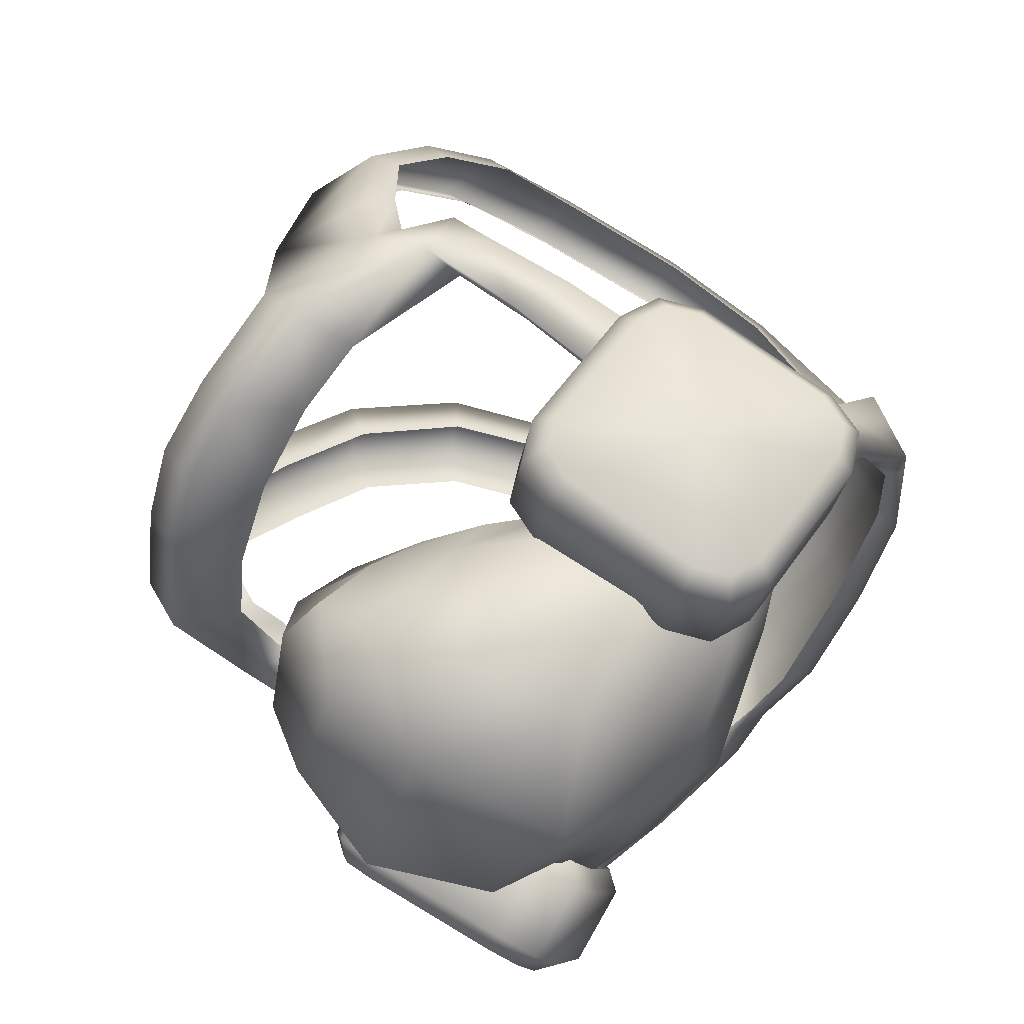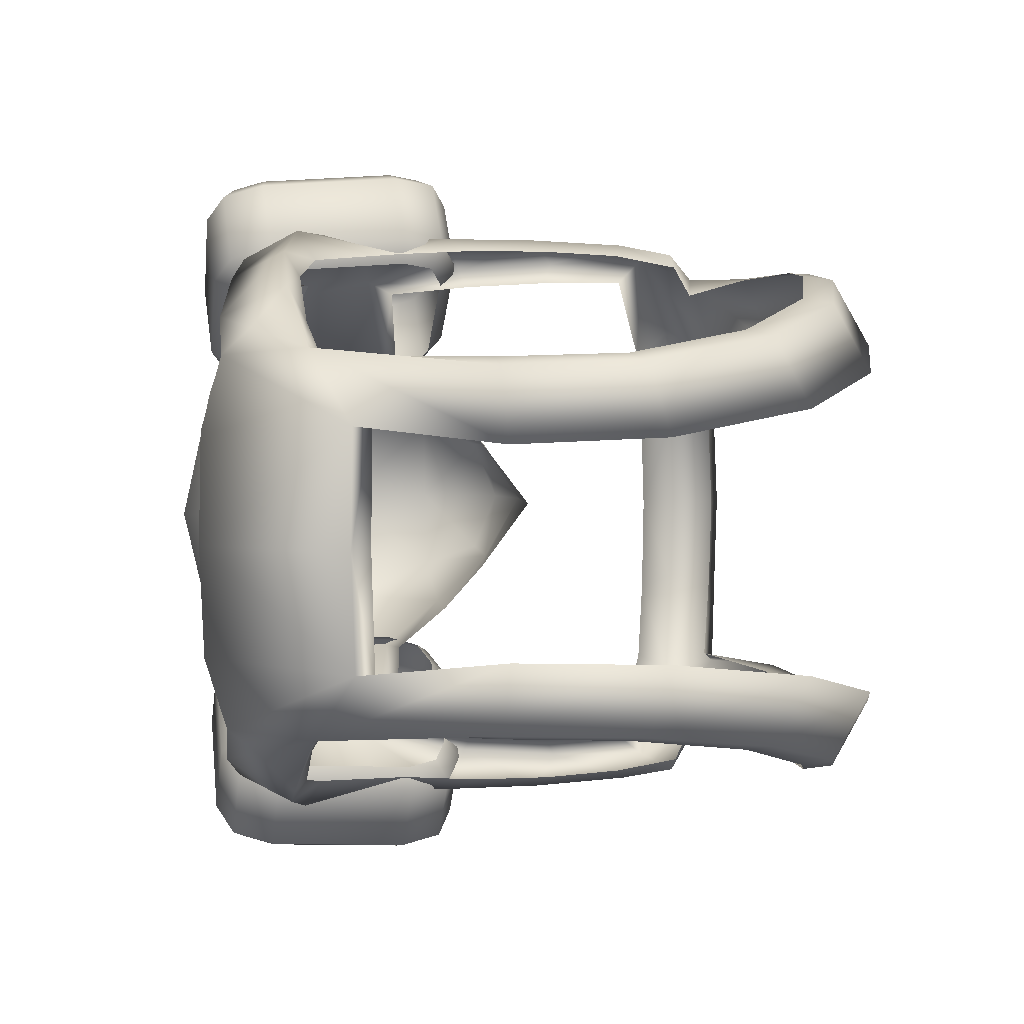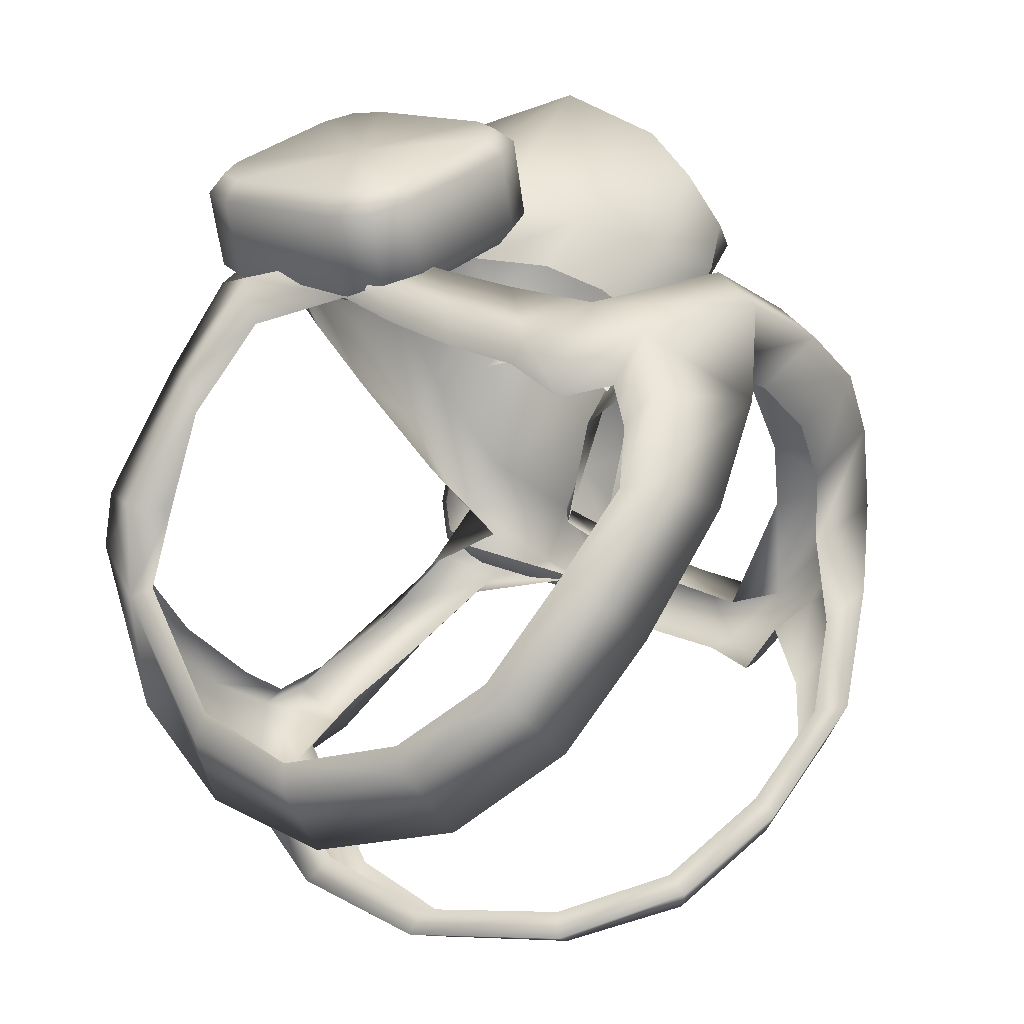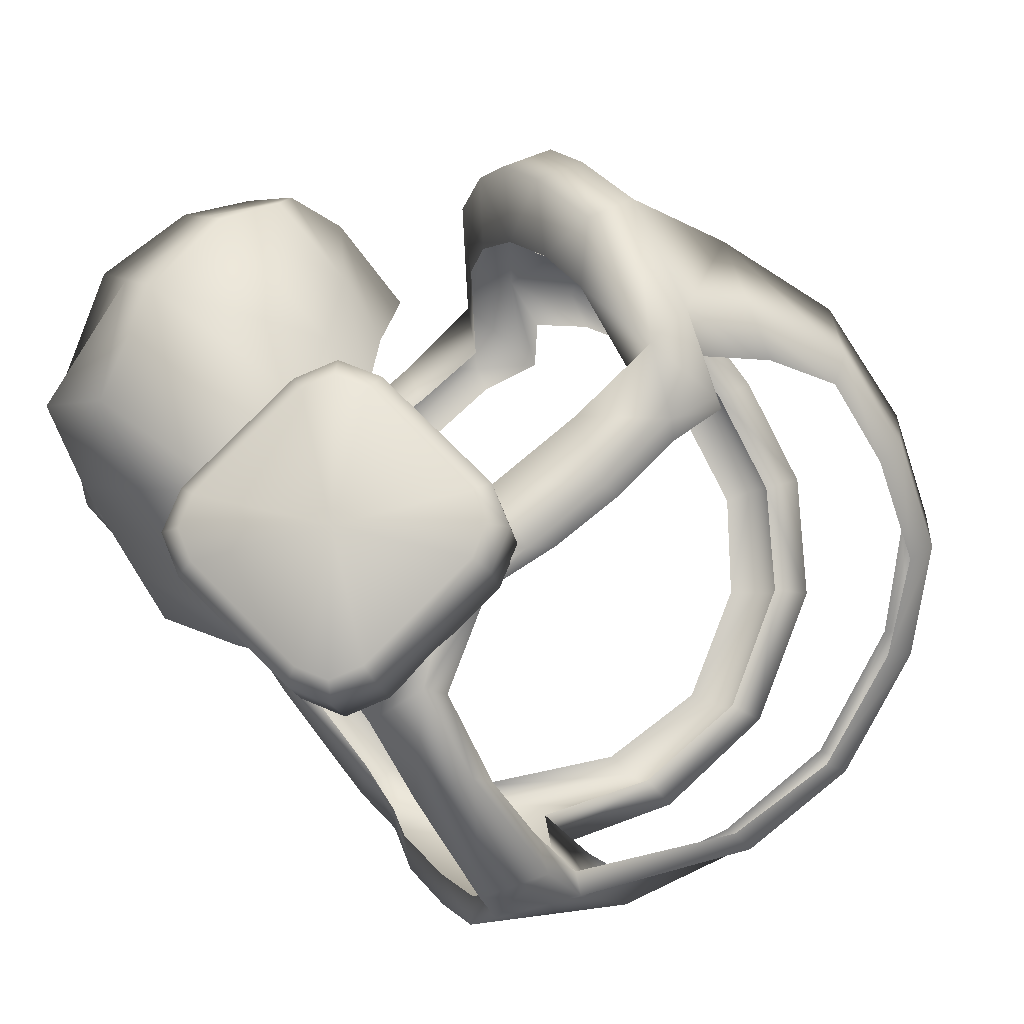
<metadata>
{"format":"obj","ext":"obj","renderer":"f3d","projection":"perspective","resolution":1024,"background":"white","views":[{"elev":58.5,"azim":-46.5,"up":"+Z"},{"elev":-29.9,"azim":91.7,"up":"+Z"},{"elev":30.1,"azim":137.4,"up":"+Z"},{"elev":70.0,"azim":54.3,"up":"+Z"}]}
</metadata>
<code>
o Body.Body_1.smd.mesh_3
v -7.532 12.31 -4.295
v -8.035 11.13 -3.563
v -9.248 11.19 -3.23
v -3.99 14.89 -4.859
v -6.681 14.54 -3.392
v -6.376 13.86 -3.731
v -7.662 12.97 -2.319
v -8.588 13.24 -1.697
v -8.795 11.58 -1.244
v -10.25 11.85 -0.7051
v -8.322 12.4 -3.839
v -6.59 13.29 -5.101
v -6.92 13.81 -4.861
v -4.767 13.42 -6.171
v -4.676 14.07 -6.128
v -2.364 13.18 -7.137
v -2.214 13.82 -7.116
v -0.42 11.87 -7.646
v -0.05302 12.41 -7.752
v 1.104 9.486 -8.112
v 1.587 9.831 -8.275
v -1.459 14.62 -5.873
v 0.9459 13.16 -6.659
v 2.772 10.29 -7.271
v 1.81 6.976 -8.307
v 3.183 7.153 -7.391
v 0.202 3.031 -7.622
v 2.371 4.071 -7.229
v 5.537 7.19 -3.88
v 5.057 7.084 -3.221
v 4.866 9.977 -3.019
v 5.108 4.114 -3.146
v 4.709 4.457 -2.514
v 3.941 4.057 -5.322
v 3.372 4.398 -4.944
v 1.632 4.408 -7.104
v 2.392 7.041 -7.197
v 2.104 9.933 -7.139
v 0.3993 12.55 -6.59
v -1.752 13.86 -5.95
v -4.213 14.11 -4.962
v 1.314 14.17 2.808
v 0.3932 14.96 1.679
v -1.983 14.61 3.616
v 3.166 13.91 0.9098
v 2.296 14.68 -0.2731
v 4.59 12.48 -0.8269
v 3.951 13.21 -2.177
v 5.721 9.897 -2.107
v 5.238 10.33 -3.592
v 5.864 7.041 -2.26
v 4.658 3.102 -0.9745
v 4.012 1.256 -0.6944
v 3.555 0.868 -2.242
v 2.468 0.8125 -4.299
v 4.004 1.818 -0.02647
v 3.642 1.107 0.4984
v 4.148 2.555 0.9474
v 2.02 2.142 3.341
v 1.594 0.9529 2.918
v 0.2913 2.162 5.168
v 0.4316 2.627 4.231
v 2.138 2.532 2.555
v 3.22 2.869 0.6337
v 4.171 3.307 -0.8387
v 5.436 6.887 -1.787
v 5.391 9.554 -1.717
v 4.357 11.95 -0.5202
v 3.135 13.27 1.065
v 1.326 13.52 2.918
v -0.7076 13.91 4.406
v -4.262 13.31 4.755
v -0.3551 13.39 4.199
v -2.171 12.5 5.335
v -3.075 11.29 5.978
v -5.798 11.92 5.938
v -4.743 11.64 4.799
v -3.333 13.04 4.139
v -1.547 13.93 3.473
v 0.4107 14.18 1.936
v 2.262 13.92 0.03852
v 3.685 12.6 -1.689
v -1.449 12.4 4.779
v -2.305 11.22 4.984
v -0.253 0.5911 4.798
v -1.089 0.08656 4.766
v -1.244 0.5152 4.443
v -0.6139 0.8959 4.467
v -6.02 3.461 7.305
v -6.113 3.722 5.589
v -5.553 0.3875 6.813
v -5.646 0.6481 5.097
v -5.145 -0.1748 4.947
v -5.051 -0.4357 6.661
v -4.197 -0.4005 4.86
v -4.104 -0.6611 6.576
v -0.996 -0.174 6.482
v -0.1605 0.3306 6.514
v -4.199 0.05226 4.532
v -4.914 0.2225 4.598
v -5.292 0.8433 4.712
v -5.736 3.765 5.179
v -5.558 4.473 5.277
v -5.877 4.66 5.719
v -4.928 4.854 5.301
v -5.042 5.165 5.751
v -1.973 5.317 5.212
v -1.934 5.652 5.657
v -1.26 5.147 5.148
v -0.9874 5.427 5.572
v -0.8802 4.526 5.033
v -0.4845 4.604 5.42
v -0.4365 1.604 4.565
v -0.01773 1.53 4.928
v -0.6139 0.8959 4.467
v -0.253 0.5911 4.798
v -0.1605 0.3306 6.514
v 0.07478 1.269 6.644
v -0.392 4.343 7.136
v -0.8949 5.166 7.288
v -1.841 5.391 7.373
v -4.949 4.904 7.467
v -5.785 4.4 7.435
v -1.118 10.82 4.958
v -2.305 11.22 4.984
v -3.075 11.29 5.978
v -1.25 10.75 5.408
v -5.798 11.92 5.938
v -2.754 10.1 6.341
v -1.318 9.592 5.761
v -1.041 9.477 5.259
v -2.437 7.928 6.056
v -9.153 10.93 3.383
v -7.873 10.16 2.533
v -7.836 10.86 4.84
v -8.949 12.08 3.234
v -7.7 12.02 4.589
v -6.389 11.79 3.713
v -4.743 11.64 4.799
v -5.866 10.77 6.291
v -5.079 10.03 5.126
v -2.279 9.553 5.371
v -2.062 7.763 5.244
v -2.3 5.753 5.794
v -2.024 5.966 5.142
v -2.343 3.569 5.556
v -2.166 4.16 5.062
v -6.511 10.13 4.141
v -10 10.83 1.612
v -9.728 11.99 1.565
v -10.59 10.69 -0.7598
v -7.609 7.7 -5.044
v -7.516 6.024 -5.12
v -8.151 7.442 -5.017
v -8.362 9.48 -4.748
v -7.792 9.37 -4.812
v -7.556 10.72 -4.646
v -8.022 10.64 -4.693
v -9.248 11.19 -3.23
v -9.449 9.989 -3.647
v -10.25 11.85 -0.7051
v -8.795 11.58 -1.244
v -8.417 11.76 0.6885
v -7.638 11.85 2.357
v -9.044 7.823 -3.8
v -8.035 11.13 -3.563
v -8.729 5.65 -3.795
v -8.03 5.397 -5.129
v -7.513 4.341 -5.038
v -7.999 3.345 -5.084
v -8.503 3.471 -3.633
v -8.022 5.87 -3.806
v -8.149 7.667 -3.836
v -8.366 9.456 -3.709
v -9.209 9.963 -1.034
v -8.842 10.09 0.6626
v -7.985 4.067 -3.618
v -7.999 3.345 -5.084
v -7.544 0.7978 -4.439
v -8.503 3.471 -3.633
v -6.214 2.521 -5.682
v -7.129 2.044 -5.901
v -7.513 4.341 -5.038
v -6.632 0.8404 -5.444
v -5.795 1.26 -5.22
v -7.086 2.209 -4.425
v -5.954 1.145 -2.532
v -6.581 -0.2685 -1.75
v -7.322 -0.2467 -0.9229
v -6.401 -0.9793 1.665
v -8.316 -0.9209 2.948
v -4.364 -0.1997 3.489
v -6.893 -0.0702 4.562
v -2.623 1.105 5.173
v -5.375 1.293 5.466
v -6.034 3.649 5.683
v -9.598 2.281 6.994
v -7.222 4.913 5.198
v -9.276 -0.1081 1.006
v -11.12 0.1357 2.01
v -9.918 -0.6564 4.02
v -11.09 2.257 4.772
v -8.526 0.1771 5.886
v -10.31 4.404 6.422
v -8.787 6.062 1.295
v -8.969 5.134 0.2126
v -9.988 6.093 2.268
v -9.829 6.947 3.879
v -8.026 7.246 2.667
v -7.035 6.089 3.909
v -8.391 6.118 4.649
v -6.094 5.179 4.502
v -4.829 4.08 4.721
v -2.166 4.16 5.062
v -2.343 3.569 5.556
v -1.207 0.8986 5.015
v -3.317 -0.2165 3.118
v -5.431 -1.002 1.015
v -4.299 0.4916 0.2401
v -0.808 3.459 5.642
v 0.2913 2.162 5.168
v 0.4316 2.627 4.231
v -0.6758 4.45 5.161
v 0.06925 0.947 4.552
v 0.1756 1.355 3.686
v -1.06 2.305 4.565
v -2.369 1.202 2.814
v -10.77 6.319 4.514
v -11.73 5.727 3.516
v -10.2 5.752 5.788
v -11.33 4.387 4.91
v -12.34 4.371 3.398
v -10.04 4.868 0.9961
v -8.681 4.019 -1.024
v -10.02 3.586 -0.2685
v -7.985 4.067 -3.618
v -8.231 1.016 -3.193
v -12.58 2.233 2.55
v -9.55 1.227 -0.7612
v 0.1756 1.355 3.686
v 1.923 1.465 2.099
v 0.06925 0.947 4.552
v 2.915 1.533 0.5597
v -1.864 1.457 -6.569
v -3.663 1.376 -6.235
v -4.541 0.8553 -6.234
v -1.527 1.025 -7.212
v -4.783 2.034 -6.807
v -1.764 2.461 -7.872
v -0.9107 1.74 -7.358
v -0.2843 1.187 -7.103
v 0.9773 0.827 -6.087
v 1.898 1.153 -3.921
v 3.155 1.211 -1.611
v 3.525 1.46 -0.5586
v -0.5969 1.395 -6.708
v 0.2384 1.165 -5.962
v 1.211 6.819 -8.088
v -0.1107 3.239 -7.226
v -1.83 2.788 -6.899
v -4.015 2.434 -6.623
v -6.214 2.521 -5.682
v -7.129 2.044 -5.901
v -6.632 0.8404 -5.444
v -5.795 1.26 -5.22
v -0.7396 7.809 5.203
v -0.9682 7.556 5.698
v -0.7984 5.512 5.658
v -0.808 3.459 5.642
v -0.6758 4.45 5.161
v -0.618 6.133 5.17
v -9.976 4.628 -5.567
v -10.39 2.188 -3.737
v -10.31 4.804 -4.933
v -9.72 4.005 -5.865
v -9.09 1.086 -6.055
v -9.06 0.3815 -5.843
v -9.273 0.007478 -5.246
v -10.47 -0.4276 -2.54
v -10.81 -0.2515 -1.906
v -11.06 0.3714 -1.608
v -11.69 3.29 -1.418
v -11.72 3.995 -1.63
v -11.51 4.369 -2.228
v -10.01 5.262 -4.814
v -11.27 4.804 -1.967
v -11.56 4.308 -1.175
v -11.52 3.374 -0.8945
v -10.85 0.3032 -1.094
v -10.51 -0.5227 -1.489
v -10.07 -0.756 -2.329
v -8.811 -0.2983 -5.176
v -8.528 0.1974 -5.968
v -8.568 1.132 -6.249
v -9.23 4.202 -6.049
v -9.57 5.028 -5.654
v -9.23 4.202 -6.049
v -9.57 5.028 -5.654
v -8.021 5.315 -4.92
v -8.462 5.548 -4.081
v -10.01 5.262 -4.814
v -9.724 5.091 -1.234
v -11.27 4.804 -1.967
v -10.01 4.595 -0.4418
v -11.56 4.308 -1.175
v -9.967 3.66 -0.1611
v -11.52 3.374 -0.8945
v -10.85 0.3032 -1.094
v -9.305 0.5899 -0.3608
v -8.967 -0.2356 -0.7546
v -10.51 -0.5227 -1.489
v -8.524 -0.4693 -1.596
v -10.07 -0.756 -2.329
v -7.262 -0.01165 -4.442
v -8.811 -0.2983 -5.176
v -6.978 0.4841 -5.234
v -8.528 0.1974 -5.968
v -9.445 3.706 -0.3547
v -9.476 4.411 -0.5665
v -8.815 0.7872 -0.5446
v -8.56 0.1645 -0.8418
v -8.227 -0.01182 -1.476
v -7.026 0.4232 -4.182
v -6.813 0.7972 -4.78
v -7.473 4.421 -4.801
v -6.843 1.502 -4.991
v -7.681 4.489 -5.315
v -7.018 1.419 -5.515
v -6.813 0.7972 -4.78
v -6.978 0.4841 -5.234
v -8.528 0.1974 -5.968
v -8.568 1.132 -6.249
v -7.729 5.044 -4.503
v -8.062 5.22 -3.87
v -9.262 4.785 -1.164
v -5.553 0.3875 6.813
v -5.051 -0.4357 6.661
v -4.778 -0.1556 7.085
v -5.158 0.4654 7.2
v -6.02 3.461 7.305
v -5.601 3.387 7.668
v -5.785 4.4 7.435
v -5.424 4.095 7.765
v -2.952 2.307 7.361
v -4.794 4.476 7.789
v -1.839 4.939 7.7
v -1.125 4.769 7.636
v -0.746 4.148 7.521
v -0.3023 1.226 7.054
v -0.4798 0.518 6.956
v -1.11 0.1374 6.932
v -4.064 -0.3256 7.021
v -4.949 4.904 7.467
v -1.841 5.391 7.373
v -0.8949 5.166 7.288
v -0.392 4.343 7.136
v 0.07478 1.269 6.644
v -0.1605 0.3306 6.514
v -0.996 -0.174 6.482
v -4.104 -0.6611 6.576
f 1 2 3
f 4 5 6
f 6 5 7
f 5 8 7
f 7 8 9
f 8 10 9
f 8 3 10
f 11 3 8
f 11 1 3
f 12 1 11
f 13 12 11
f 14 12 13
f 15 14 13
f 16 14 15
f 17 16 15
f 18 16 17
f 19 18 17
f 20 18 19
f 21 20 19
f 13 11 8
f 5 13 8
f 15 13 5
f 4 15 5
f 17 15 4
f 22 17 4
f 19 17 22
f 23 19 22
f 21 19 23
f 24 21 23
f 25 21 24
f 26 25 24
f 27 25 26
f 28 27 26
f 29 30 31
f 29 32 30
f 32 33 30
f 32 34 33
f 34 35 33
f 35 34 36
f 34 28 36
f 36 28 37
f 28 26 37
f 37 26 38
f 26 24 38
f 38 24 39
f 24 23 39
f 39 23 40
f 23 22 40
f 40 22 41
f 22 4 41
f 41 4 6
f 42 43 44
f 42 45 43
f 45 46 43
f 45 47 46
f 47 48 46
f 47 49 48
f 49 50 48
f 49 51 50
f 51 29 50
f 51 52 29
f 52 32 29
f 52 53 32
f 53 54 32
f 54 55 32
f 55 34 32
f 34 55 28
f 53 56 57
f 57 58 59
f 58 57 56
f 58 56 52
f 53 52 56
f 60 57 59
f 60 59 61
f 61 59 62
f 59 63 62
f 59 58 63
f 58 64 63
f 64 58 52
f 65 64 52
f 65 52 51
f 66 65 51
f 66 51 49
f 67 66 49
f 67 49 47
f 68 67 47
f 68 47 45
f 69 68 45
f 69 45 42
f 70 69 42
f 70 42 71
f 71 42 44
f 71 44 72
f 73 70 71
f 73 71 74
f 74 71 72
f 75 74 72
f 75 72 76
f 76 72 77
f 72 78 77
f 72 44 78
f 44 79 78
f 44 43 79
f 43 80 79
f 43 46 80
f 46 81 80
f 46 48 81
f 48 82 81
f 48 50 82
f 50 31 82
f 50 29 31
f 83 73 74
f 83 74 75
f 84 83 75
f 85 86 87
f 88 85 87
f 89 90 91
f 90 92 91
f 91 92 93
f 94 91 93
f 94 93 95
f 96 94 95
f 96 95 86
f 97 96 86
f 86 85 97
f 85 98 97
f 87 86 99
f 86 95 99
f 99 95 100
f 95 93 100
f 100 93 101
f 93 92 101
f 102 101 92
f 90 102 92
f 102 90 103
f 90 104 103
f 103 104 105
f 104 106 105
f 107 105 106
f 108 107 106
f 107 108 109
f 108 110 109
f 109 110 111
f 110 112 111
f 113 111 112
f 114 113 112
f 113 114 115
f 114 116 115
f 116 114 117
f 114 118 117
f 119 118 114
f 112 119 114
f 119 112 110
f 120 119 110
f 120 110 108
f 121 120 108
f 108 106 121
f 106 122 121
f 106 104 122
f 104 123 122
f 104 90 123
f 90 89 123
f 124 125 126
f 127 124 126
f 126 128 129
f 127 126 129
f 130 127 129
f 124 127 130
f 131 124 130
f 130 129 132
f 133 134 135
f 136 133 135
f 137 136 135
f 137 138 136
f 139 138 137
f 128 139 137
f 128 137 140
f 128 140 129
f 140 141 129
f 141 142 129
f 129 142 132
f 142 143 132
f 132 143 144
f 143 145 144
f 144 145 146
f 145 147 146
f 148 141 140
f 135 148 140
f 137 135 140
f 134 148 135
f 149 150 151
f 136 150 149
f 133 136 149
f 152 153 154
f 152 154 155
f 156 152 155
f 157 156 155
f 158 157 155
f 157 158 159
f 159 158 160
f 161 159 160
f 151 161 160
f 150 161 151
f 162 161 150
f 163 162 150
f 163 150 136
f 164 163 136
f 138 164 136
f 155 154 165
f 160 155 165
f 158 155 160
f 166 157 159
f 165 154 167
f 154 168 167
f 153 168 154
f 153 169 168
f 169 170 168
f 168 170 171
f 167 168 171
f 172 167 171
f 172 173 167
f 173 165 167
f 173 174 165
f 174 160 165
f 174 175 160
f 175 151 160
f 175 176 151
f 176 149 151
f 176 134 149
f 134 133 149
f 177 172 171
f 178 179 180
f 181 182 183
f 182 178 183
f 182 184 178
f 184 179 178
f 184 185 179
f 185 186 179
f 186 187 179
f 187 188 179
f 179 188 189
f 189 188 190
f 189 190 191
f 190 192 191
f 192 193 191
f 192 194 193
f 194 195 193
f 195 194 196
f 196 197 195
f 196 198 197
f 199 189 191
f 200 199 191
f 201 200 191
f 201 202 200
f 202 201 203
f 197 202 203
f 197 203 195
f 193 195 203
f 193 203 191
f 203 201 191
f 197 204 202
f 205 206 207
f 205 207 208
f 209 205 208
f 210 209 208
f 211 210 208
f 212 210 211
f 198 212 211
f 213 212 198
f 196 213 198
f 214 213 196
f 215 214 196
f 194 215 196
f 194 216 215
f 216 194 192
f 217 216 192
f 217 192 190
f 218 217 190
f 188 218 190
f 219 218 188
f 187 219 188
f 216 220 215
f 221 222 223
f 220 221 223
f 224 221 220
f 216 224 220
f 225 224 216
f 226 225 216
f 227 226 216
f 217 227 216
f 219 227 217
f 218 219 217
f 208 228 211
f 228 208 207
f 229 228 207
f 198 204 197
f 198 211 204
f 211 230 204
f 228 230 211
f 230 228 231
f 228 229 231
f 229 232 231
f 229 207 232
f 207 233 232
f 206 233 207
f 206 234 233
f 234 235 233
f 234 236 235
f 236 180 235
f 180 237 235
f 179 237 180
f 237 179 189
f 237 189 199
f 204 230 231
f 204 231 202
f 231 232 202
f 232 238 202
f 232 233 238
f 233 235 238
f 238 235 239
f 237 239 235
f 239 237 199
f 239 199 200
f 200 238 239
f 202 238 200
f 240 241 242
f 241 243 60
f 241 60 242
f 242 60 61
f 244 245 246
f 247 244 246
f 247 246 248
f 249 247 248
f 247 249 250
f 250 249 27
f 27 251 250
f 251 27 28
f 252 251 28
f 55 252 28
f 55 253 252
f 253 55 54
f 254 253 54
f 255 254 54
f 53 255 54
f 255 53 243
f 53 57 243
f 243 57 60
f 250 251 247
f 247 251 244
f 251 256 244
f 256 251 252
f 257 256 252
f 253 257 252
f 258 20 21
f 25 258 21
f 259 258 25
f 27 259 25
f 260 259 27
f 249 260 27
f 260 249 261
f 249 248 261
f 261 248 262
f 248 263 262
f 248 246 263
f 246 264 263
f 246 245 264
f 245 265 264
f 266 131 130
f 267 266 130
f 267 130 132
f 267 132 144
f 268 267 144
f 268 144 146
f 269 268 146
f 269 270 268
f 270 271 268
f 268 271 267
f 271 266 267
f 272 273 274
f 275 273 272
f 276 273 275
f 277 273 276
f 277 278 273
f 279 273 278
f 280 273 279
f 281 273 280
f 282 273 281
f 283 273 282
f 284 273 283
f 274 273 284
f 285 274 284
f 286 285 284
f 286 284 283
f 287 286 283
f 287 283 282
f 288 287 282
f 288 282 281
f 289 288 281
f 289 281 280
f 290 289 280
f 290 280 279
f 291 290 279
f 291 279 278
f 292 291 278
f 292 278 277
f 293 292 277
f 293 277 276
f 294 293 276
f 294 276 275
f 295 294 275
f 295 275 272
f 296 295 272
f 296 272 274
f 285 296 274
f 297 298 299
f 299 298 300
f 298 301 300
f 302 300 301
f 303 302 301
f 304 302 303
f 305 304 303
f 306 304 305
f 307 306 305
f 306 307 308
f 309 306 308
f 309 308 310
f 308 311 310
f 310 311 312
f 311 313 312
f 312 313 314
f 313 315 314
f 316 314 315
f 317 316 315
f 306 318 319
f 318 306 309
f 320 318 309
f 309 310 320
f 310 321 320
f 310 312 321
f 312 322 321
f 312 314 322
f 314 323 322
f 314 316 323
f 316 324 323
f 325 326 327
f 326 328 327
f 328 326 329
f 330 328 329
f 328 330 331
f 332 328 331
f 332 297 328
f 297 327 328
f 327 297 299
f 327 299 325
f 299 333 325
f 299 300 333
f 300 334 333
f 334 300 302
f 335 334 302
f 302 304 335
f 304 319 335
f 304 306 319
f 336 337 338
f 339 336 338
f 340 336 339
f 341 340 339
f 342 340 341
f 343 342 341
f 344 343 341
f 344 345 343
f 344 346 345
f 344 347 346
f 344 348 347
f 344 349 348
f 344 350 349
f 351 350 344
f 344 352 351
f 344 338 352
f 344 339 338
f 344 341 339
f 353 342 343
f 345 353 343
f 354 353 345
f 346 354 345
f 355 354 346
f 347 355 346
f 356 355 347
f 348 356 347
f 357 356 348
f 349 357 348
f 358 357 349
f 350 358 349
f 359 358 350
f 351 359 350
f 360 359 351
f 352 360 351
f 337 360 352
f 338 337 352

</code>
